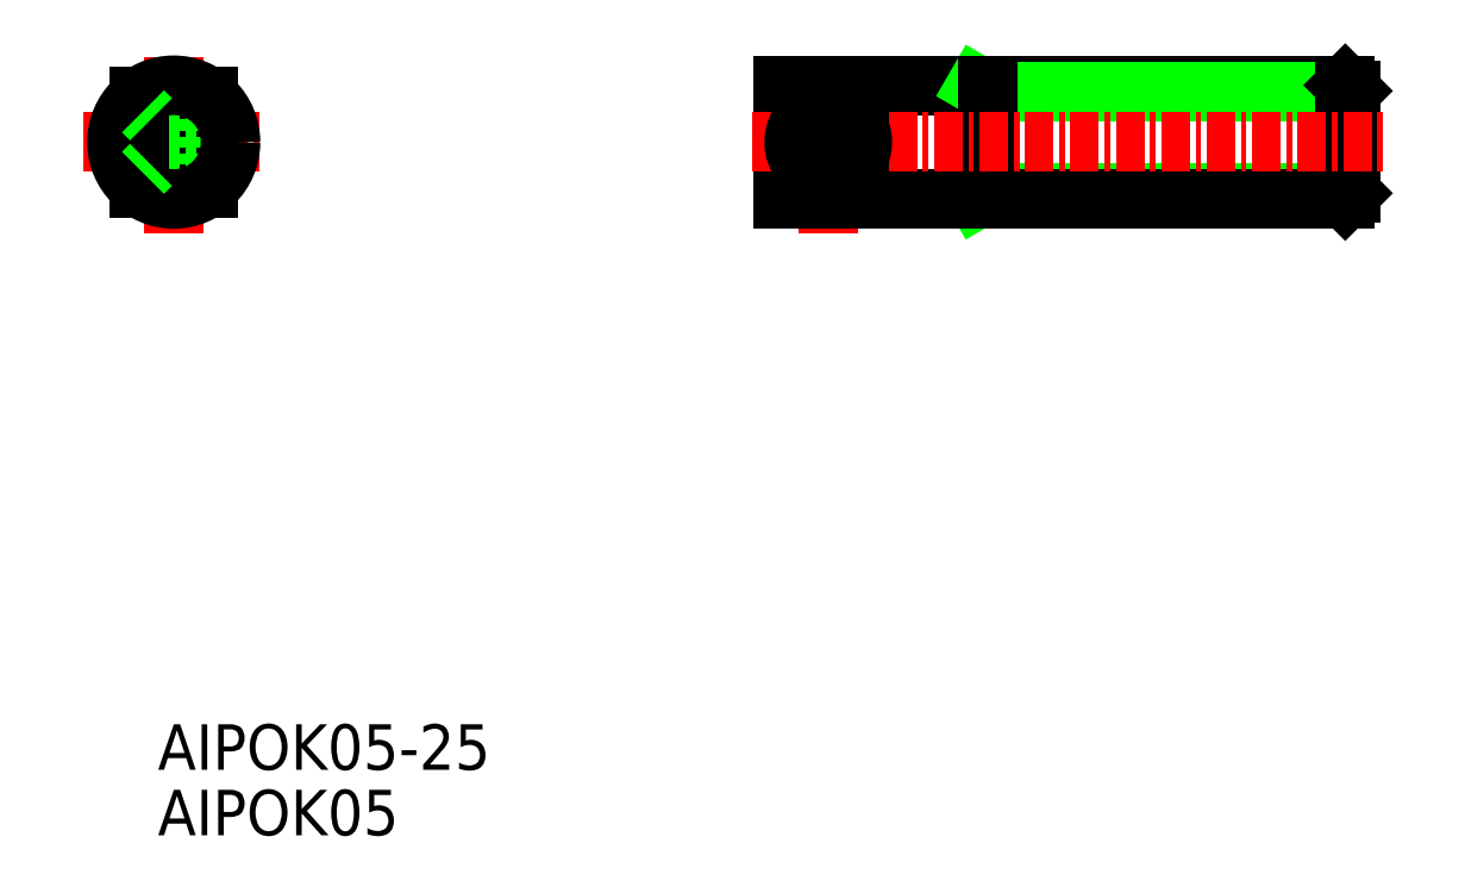
<metadata>
{"format":"dxf","ext":"dxf","renderer":"ezdxf+matplotlib","layout":"modelspace","background":"white","min_lineweight":24,"dpi":150}
</metadata>
<code>
0
SECTION
2
ENTITIES
0
LINE
8
CENTER
10
69.02
20
209.5
30
0
11
69.02
21
217.5
31
0
0
LINE
8
0
10
70.02
20
216
30
0
11
91.77
21
216
31
0
0
ARC
8
0
10
69.02
20
213.5
30
0
40
1
50
90
51
0
0
LINE
8
0
10
76.02
20
211.3
30
0
11
92.02
21
211.3
31
0
0
LINE
8
0
10
76.02
20
215.7
30
0
11
92.02
21
215.7
31
0
0
LINE
8
0
10
91.77
20
216
30
0
11
91.77
21
211
31
0
0
LINE
8
0
10
92.02
20
211.2
30
0
11
91.77
21
211
31
0
0
LINE
8
0
10
91.77
20
216
30
0
11
92.02
21
215.7
31
0
0
LINE
8
0
10
76.02
20
211.3
30
0
11
75.55
21
211
31
0
0
LINE
8
0
10
76.02
20
215.7
30
0
11
75.55
21
216
31
0
0
LINE
8
0
10
69.02
20
216
30
0
11
69.02
21
214.5
31
0
0
LINE
8
0
10
76.02
20
216
30
0
11
76.02
21
211
31
0
0
LINE
8
0
10
71.02
20
215.5
30
0
11
71.02
21
211.5
31
0
0
LINE
8
0
10
92.02
20
215.7
30
0
11
92.02
21
211.2
31
0
0
LINE
8
0
10
67.02
20
216
30
0
11
67.02
21
211
31
0
0
LINE
8
0
10
67.02
20
211
30
0
11
91.77
21
211
31
0
0
LINE
8
0
10
67.02
20
216
30
0
11
69.02
21
216
31
0
0
LINE
8
0
10
67.02
20
215.5
30
0
11
69.02
21
215.5
31
0
0
LINE
8
0
10
70.02
20
215.5
30
0
11
71.02
21
215.5
31
0
0
LINE
8
0
10
67.02
20
211.5
30
0
11
71.02
21
211.5
31
0
0
TEXT
8
0
10
39.53
20
185.9
30
0
40
2
1
AIPOK05-25
0
TEXT
8
0
10
39.53
20
183
30
0
40
2
1
AIPOK05
0
LINE
8
CENTER
10
65.68
20
213.5
30
0
11
93.52
21
213.5
31
0
0
LINE
8
CENTER
10
40.23
20
209.5
30
0
11
40.23
21
217.5
31
0
0
LINE
8
CENTER
10
36.23
20
213.5
30
0
11
44.23
21
213.5
31
0
0
LINE
8
0
10
41.23
20
212.5
30
0
11
41.73
21
212
31
0
0
LINE
8
0
10
41.23
20
214.5
30
0
11
41.73
21
215
31
0
0
LINE
8
0
10
41.73
20
211.6
30
0
11
41.73
21
215.4
31
0
0
LINE
8
0
10
41.73
20
211.5
30
0
11
41.73
21
215.5
31
0
0
LINE
8
0
10
41.23
20
212.5
30
0
11
41.23
21
214.5
31
0
0
LINE
8
0
10
39.23
20
212.5
30
0
11
39.23
21
214.5
31
0
0
LINE
8
0
10
39.23
20
214.5
30
0
11
41.23
21
214.5
31
0
0
LINE
8
0
10
39.23
20
212.5
30
0
11
41.23
21
212.5
31
0
0
CIRCLE
8
0
10
40.23
20
213.5
30
0
40
2.5
0
LINE
8
0
10
38.73
20
211.5
30
0
11
38.73
21
215.5
31
0
0
LINE
8
0
10
38.73
20
211.6
30
0
11
38.73
21
215.4
31
0
0
LINE
8
0
10
39.23
20
214.5
30
0
11
38.73
21
215
31
0
0
LINE
8
0
10
39.23
20
212.5
30
0
11
38.73
21
212
31
0
0
ARC
8
0
10
69.02
20
213.5
30
0
40
1.5
50
90
51
48.19
0
LINE
8
0
10
70.02
20
216
30
0
11
70.02
21
213.5
31
0
0
ENDSEC
0
EOF

</code>
